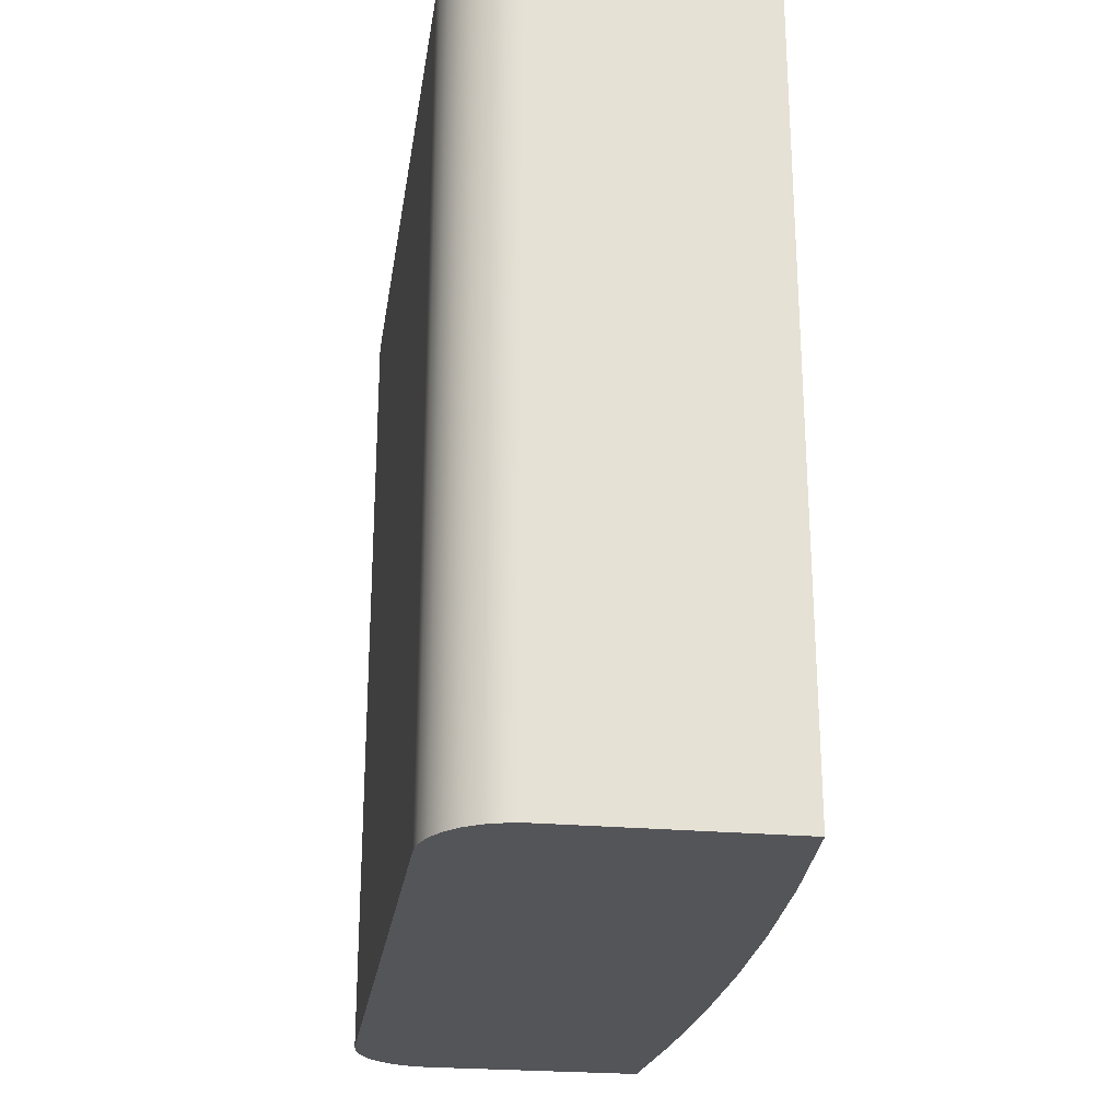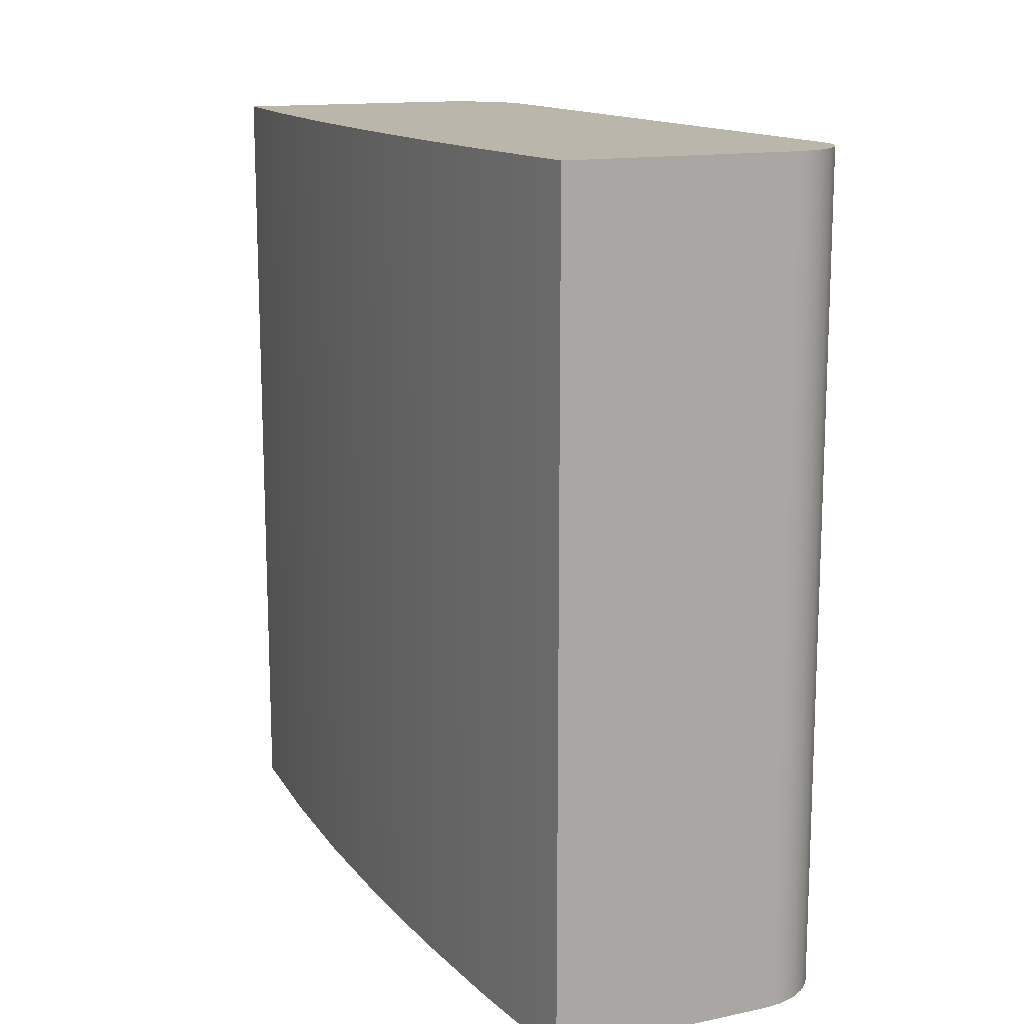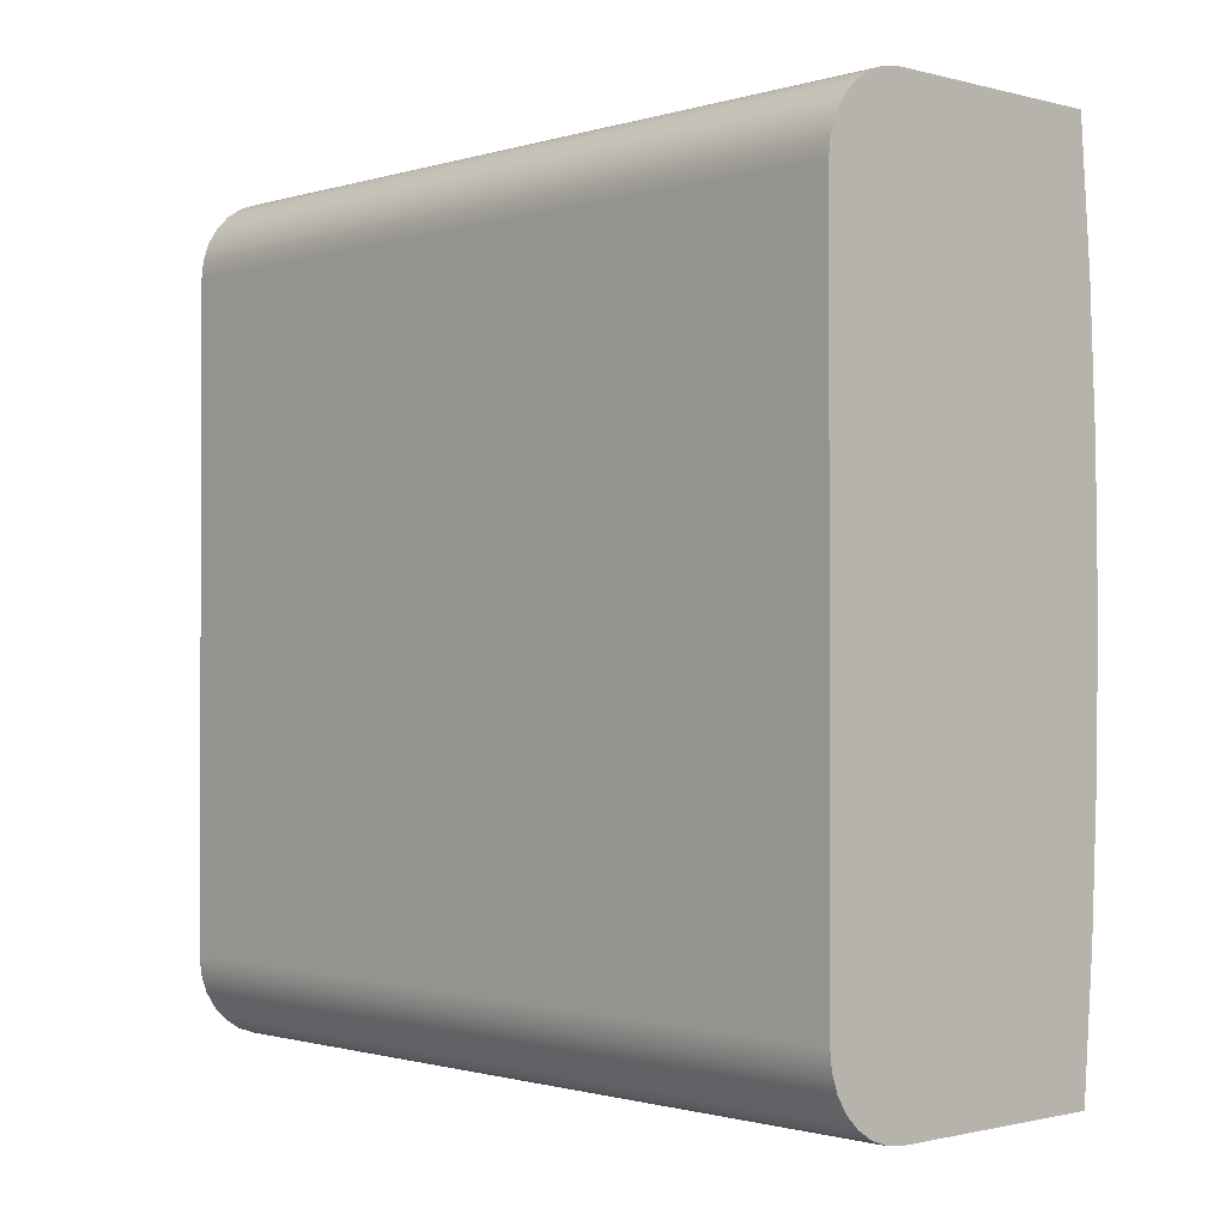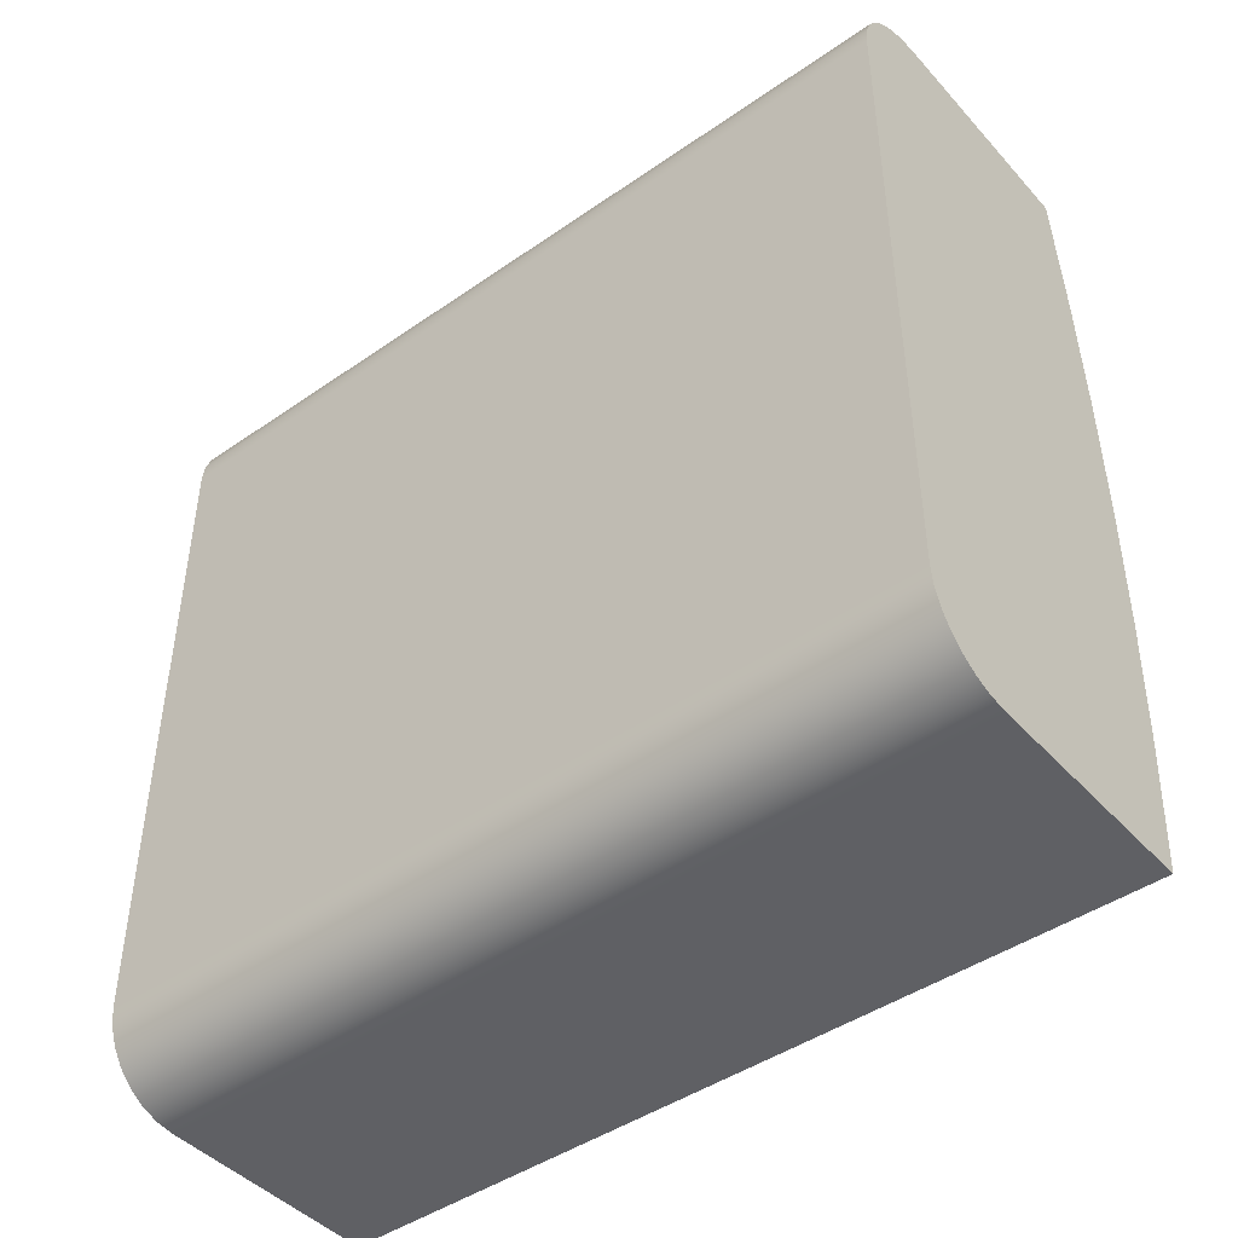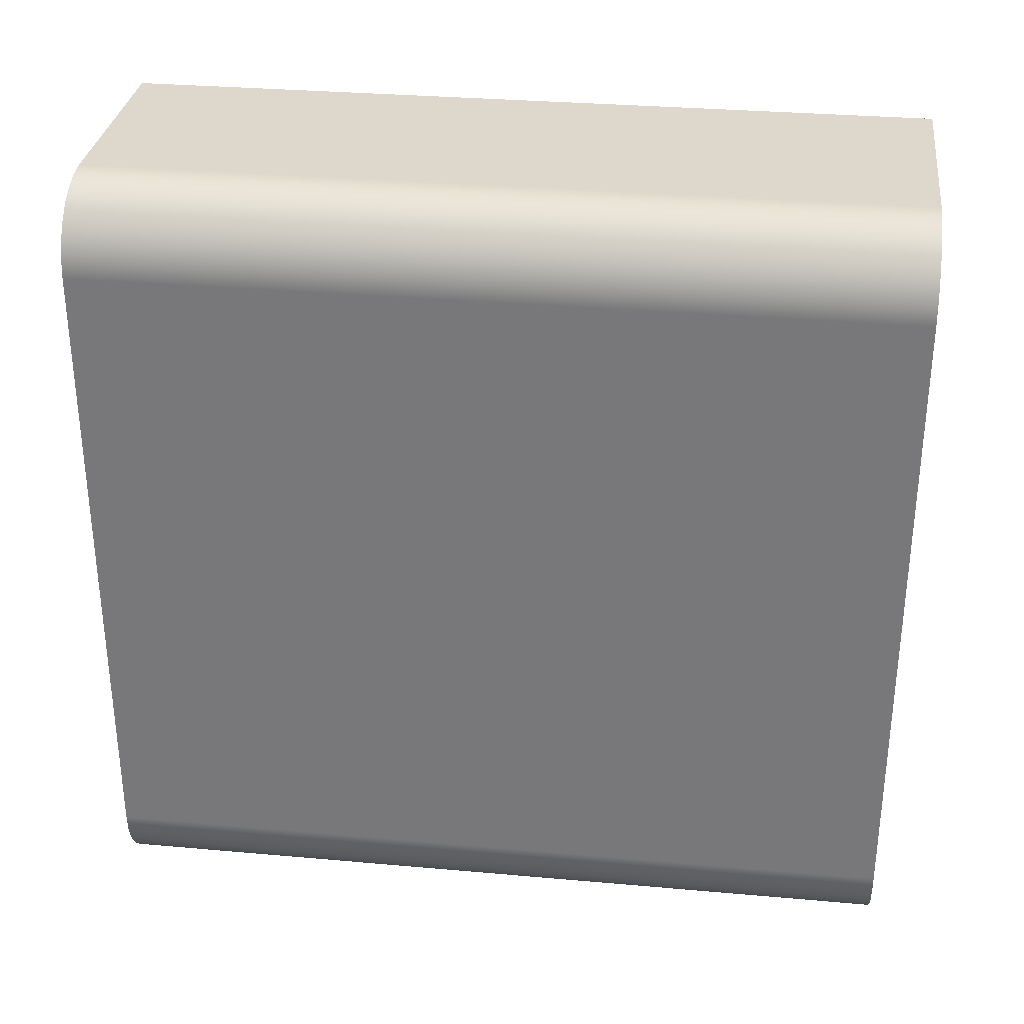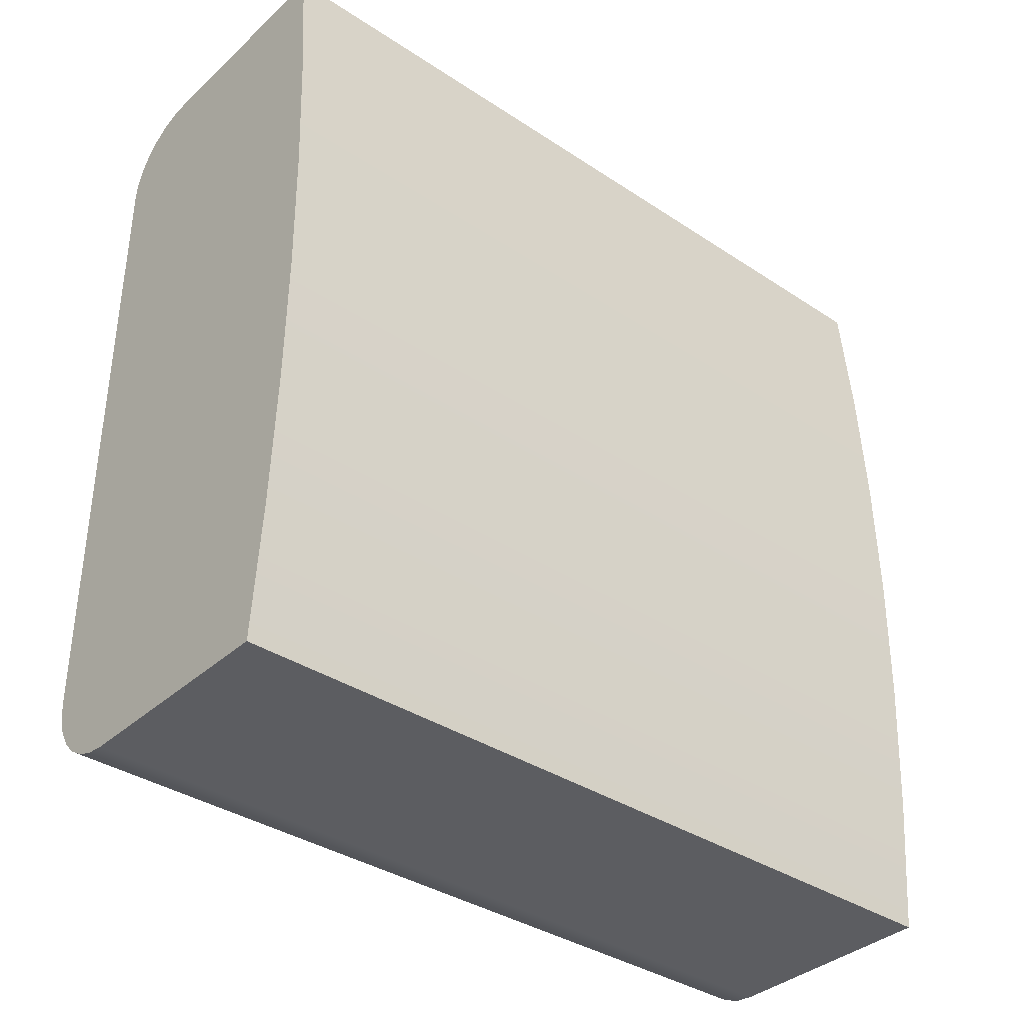
<metadata>
{"format":"obj","ext":"obj","renderer":"f3d","projection":"perspective","resolution":1024,"background":"white","views":[{"elev":-24.8,"azim":-8.4,"up":"+Z"},{"elev":14.0,"azim":155.3,"up":"+Z"},{"elev":-1.1,"azim":-43.0,"up":"+Y"},{"elev":-44.8,"azim":-51.1,"up":"+Y"},{"elev":31.4,"azim":-82.8,"up":"+Y"},{"elev":-36.5,"azim":49.4,"up":"+Y"}]}
</metadata>
<code>
v -0.03125 -0.025 0
v -0.03056 -0.01668 0
v -0.03014 -0.008346 0
v -0.03 -2.647e-11 0
v -0.03014 0.008346 0
v -0.03056 0.01668 0
v -0.03125 0.025 0
v -0.03125 0.025 0.05
v -0.03056 0.01668 0.05
v -0.03014 0.008346 0.05
v -0.03 -2.647e-11 0.05
v -0.03014 -0.008346 0.05
v -0.03056 -0.01668 0.05
v -0.03125 -0.025 0.05
v -0.045 0.025 0
v -0.04611 0.02487 0
v -0.04717 0.0245 0
v -0.04812 0.02391 0
v -0.04891 0.02312 0
v -0.0495 0.02217 0
v -0.04987 0.02111 0
v -0.05 0.02 0
v -0.05 0.02 0.05
v -0.04987 0.02111 0.05
v -0.0495 0.02217 0.05
v -0.04891 0.02312 0.05
v -0.04812 0.02391 0.05
v -0.04717 0.0245 0.05
v -0.04611 0.02487 0.05
v -0.045 0.025 0.05
v -0.03125 0.025 0
v -0.045 0.025 0
v -0.045 0.025 0.05
v -0.03125 0.025 0.05
v -0.05 -0.02 0
v -0.04987 -0.02111 0
v -0.0495 -0.02217 0
v -0.04891 -0.02312 0
v -0.04812 -0.02391 0
v -0.04717 -0.0245 0
v -0.04611 -0.02487 0
v -0.045 -0.025 0
v -0.045 -0.025 0.05
v -0.04611 -0.02487 0.05
v -0.04717 -0.0245 0.05
v -0.04812 -0.02391 0.05
v -0.04891 -0.02312 0.05
v -0.0495 -0.02217 0.05
v -0.04987 -0.02111 0.05
v -0.05 -0.02 0.05
v -0.05 0.02 0
v -0.05 -0.02 0
v -0.05 -0.02 0.05
v -0.05 0.02 0.05
v -0.045 -0.025 0
v -0.04611 -0.02487 0
v -0.04717 -0.0245 0
v -0.04812 -0.02391 0
v -0.04891 -0.02312 0
v -0.0495 -0.02217 0
v -0.04987 -0.02111 0
v -0.05 -0.02 0
v -0.05 0.02 0
v -0.04987 0.02111 0
v -0.0495 0.02217 0
v -0.04891 0.02312 0
v -0.04812 0.02391 0
v -0.04717 0.0245 0
v -0.04611 0.02487 0
v -0.045 0.025 0
v -0.03125 0.025 0
v -0.03056 0.01668 0
v -0.03014 0.008346 0
v -0.03 -2.647e-11 0
v -0.03014 -0.008346 0
v -0.03056 -0.01668 0
v -0.03125 -0.025 0
v -0.05 -0.02 0.05
v -0.04987 -0.02111 0.05
v -0.0495 -0.02217 0.05
v -0.04891 -0.02312 0.05
v -0.04812 -0.02391 0.05
v -0.04717 -0.0245 0.05
v -0.04611 -0.02487 0.05
v -0.045 -0.025 0.05
v -0.03125 -0.025 0.05
v -0.03056 -0.01668 0.05
v -0.03014 -0.008346 0.05
v -0.03 -2.647e-11 0.05
v -0.03014 0.008346 0.05
v -0.03056 0.01668 0.05
v -0.03125 0.025 0.05
v -0.045 0.025 0.05
v -0.04611 0.02487 0.05
v -0.04717 0.0245 0.05
v -0.04812 0.02391 0.05
v -0.04891 0.02312 0.05
v -0.0495 0.02217 0.05
v -0.04987 0.02111 0.05
v -0.05 0.02 0.05
v -0.045 -0.025 0
v -0.03125 -0.025 0
v -0.03125 -0.025 0.05
v -0.045 -0.025 0.05
f 14 1 13
f 13 1 2
f 13 2 12
f 12 2 3
f 12 3 11
f 11 3 4
f 11 4 10
f 10 4 5
f 10 5 9
f 9 5 6
f 9 6 8
f 8 6 7
f 30 15 29
f 29 15 16
f 29 16 28
f 28 16 17
f 28 17 27
f 27 17 18
f 27 18 26
f 26 18 19
f 26 19 25
f 25 19 20
f 25 20 24
f 24 20 21
f 24 21 23
f 23 21 22
f 31 32 34
f 34 32 33
f 50 35 49
f 49 35 36
f 49 36 48
f 48 36 37
f 48 37 47
f 47 37 38
f 47 38 46
f 46 38 39
f 46 39 45
f 45 39 40
f 45 40 44
f 44 40 41
f 44 41 43
f 43 41 42
f 51 52 54
f 54 52 53
f 56 62 55
f 55 62 76
f 55 76 77
f 56 57 62
f 62 57 58
f 62 58 59
f 59 60 62
f 62 60 61
f 63 74 62
f 62 74 75
f 62 75 76
f 64 65 63
f 63 65 66
f 63 66 67
f 67 68 63
f 63 68 69
f 63 69 70
f 71 72 70
f 70 72 63
f 72 73 63
f 63 73 74
f 79 80 78
f 78 80 81
f 78 81 82
f 82 83 78
f 78 83 84
f 78 84 85
f 86 87 85
f 85 87 78
f 87 88 78
f 78 88 89
f 78 89 100
f 100 89 90
f 100 90 91
f 92 93 91
f 91 93 100
f 93 94 100
f 100 94 95
f 100 95 96
f 96 97 100
f 100 97 98
f 100 98 99
f 101 102 104
f 104 102 103

</code>
